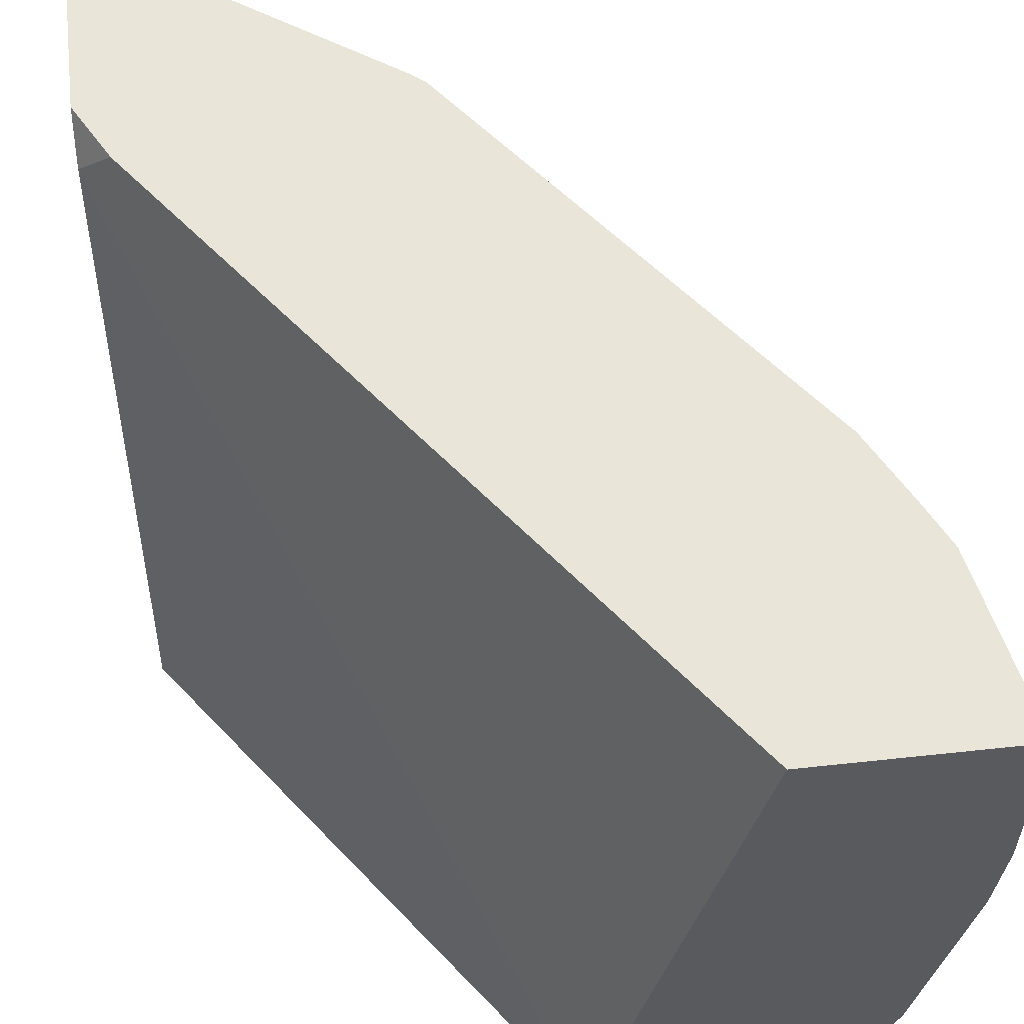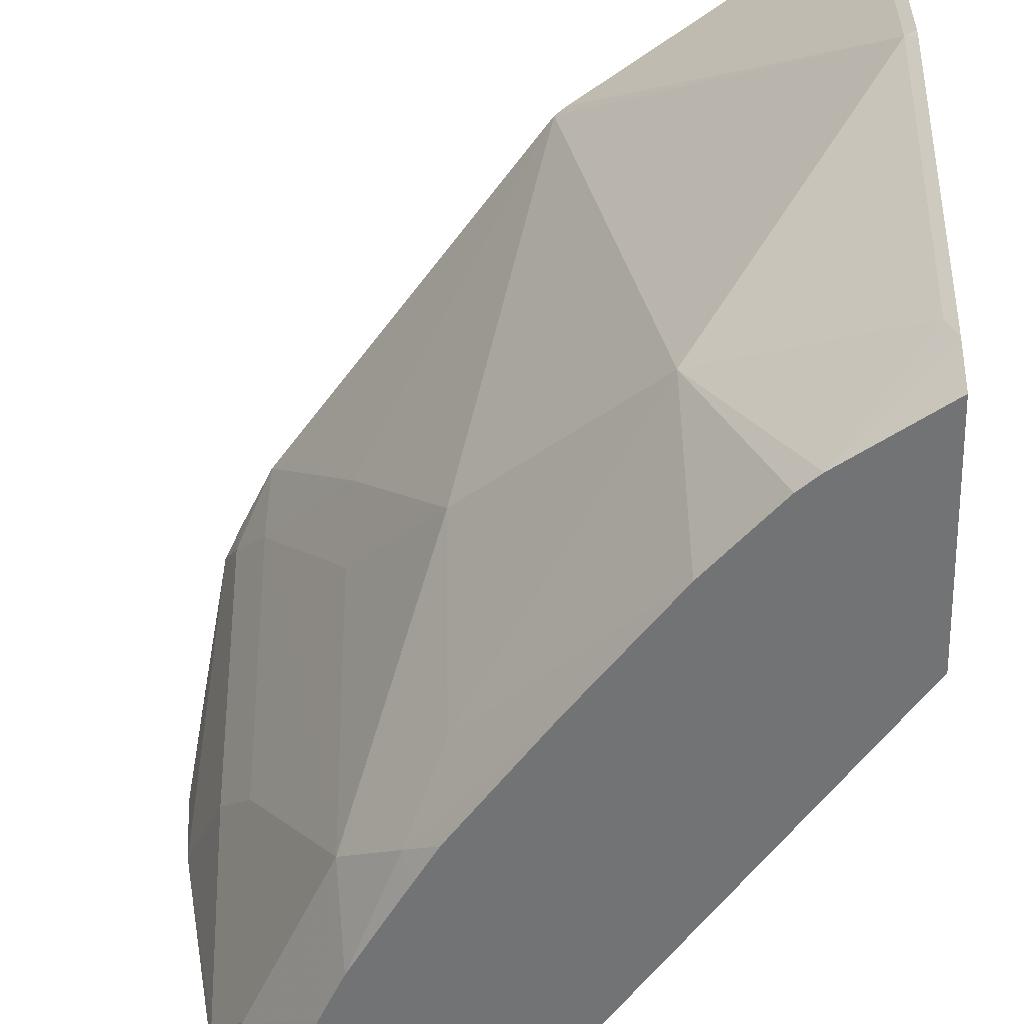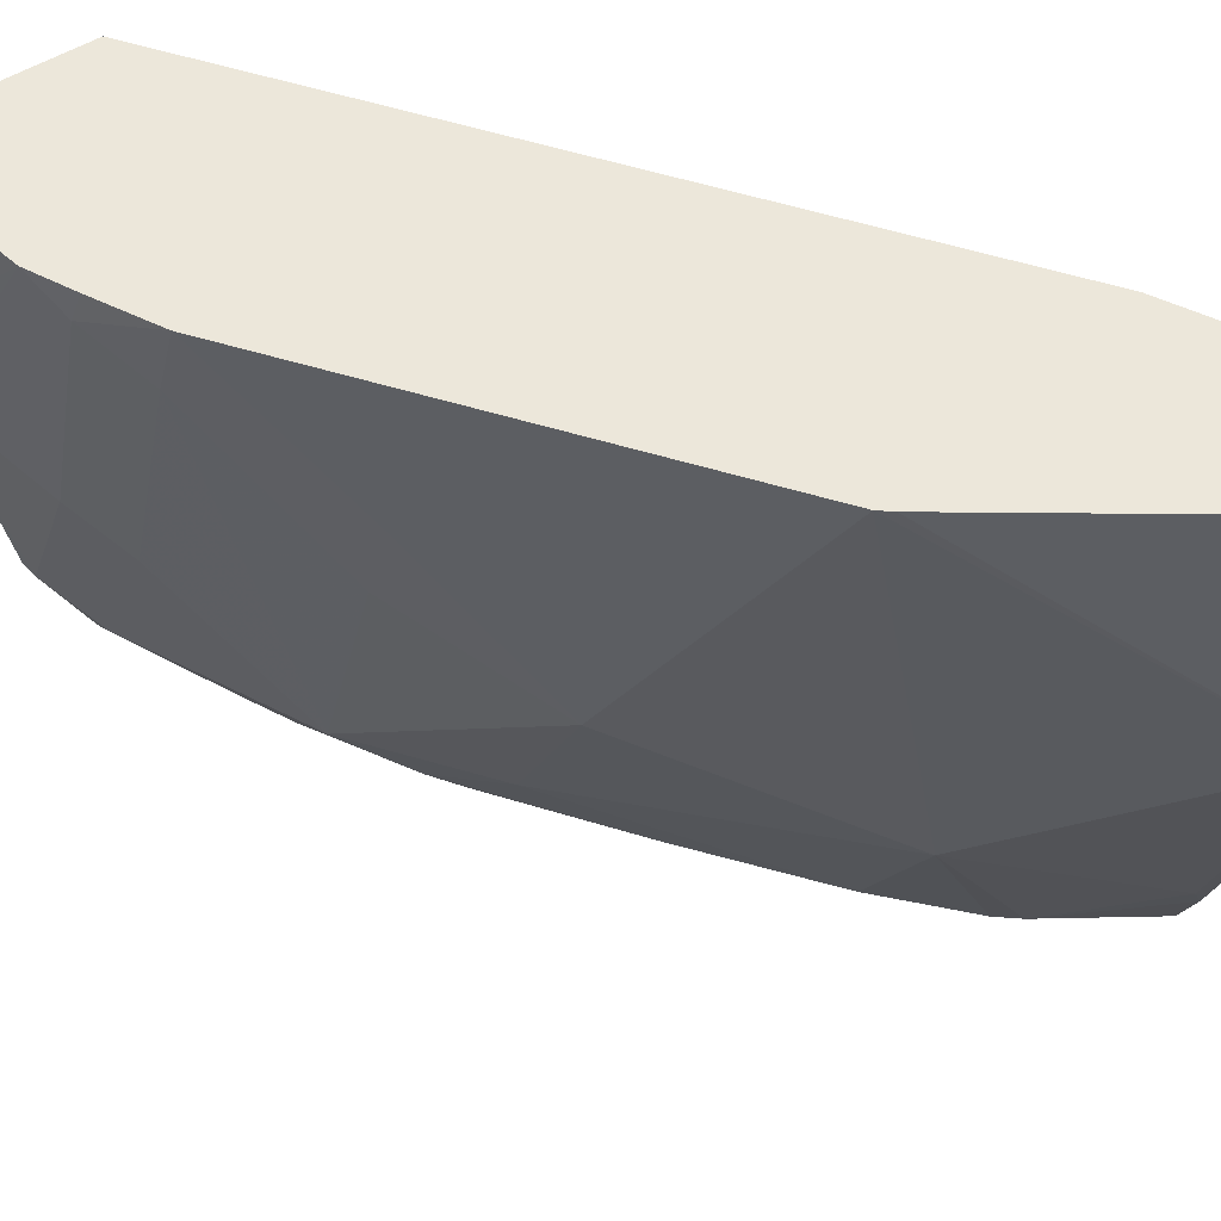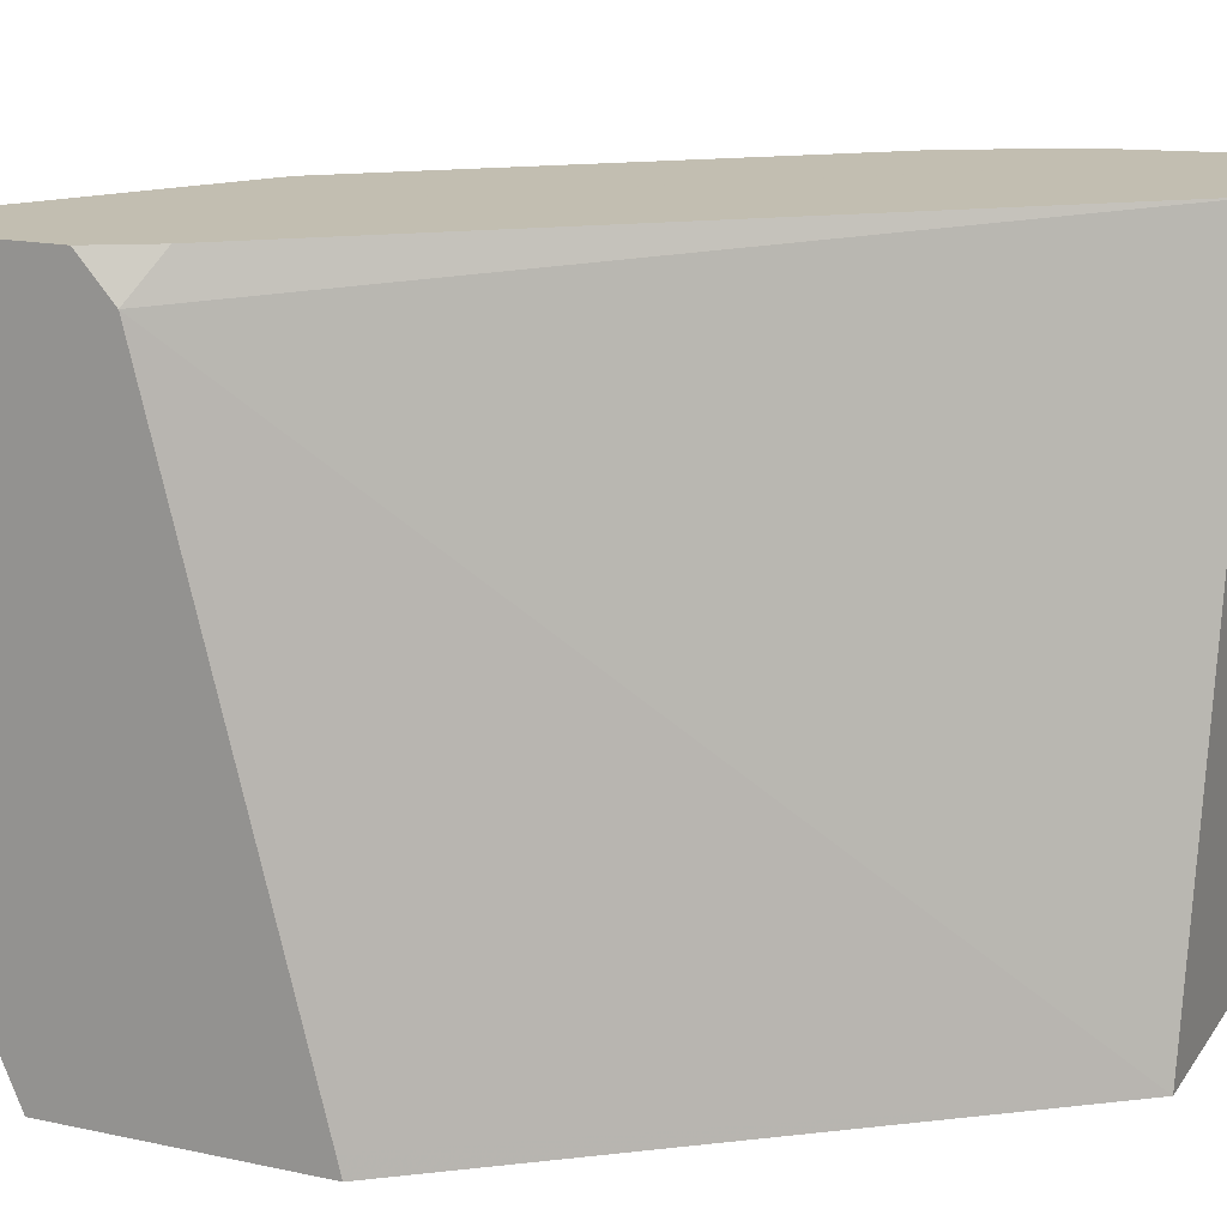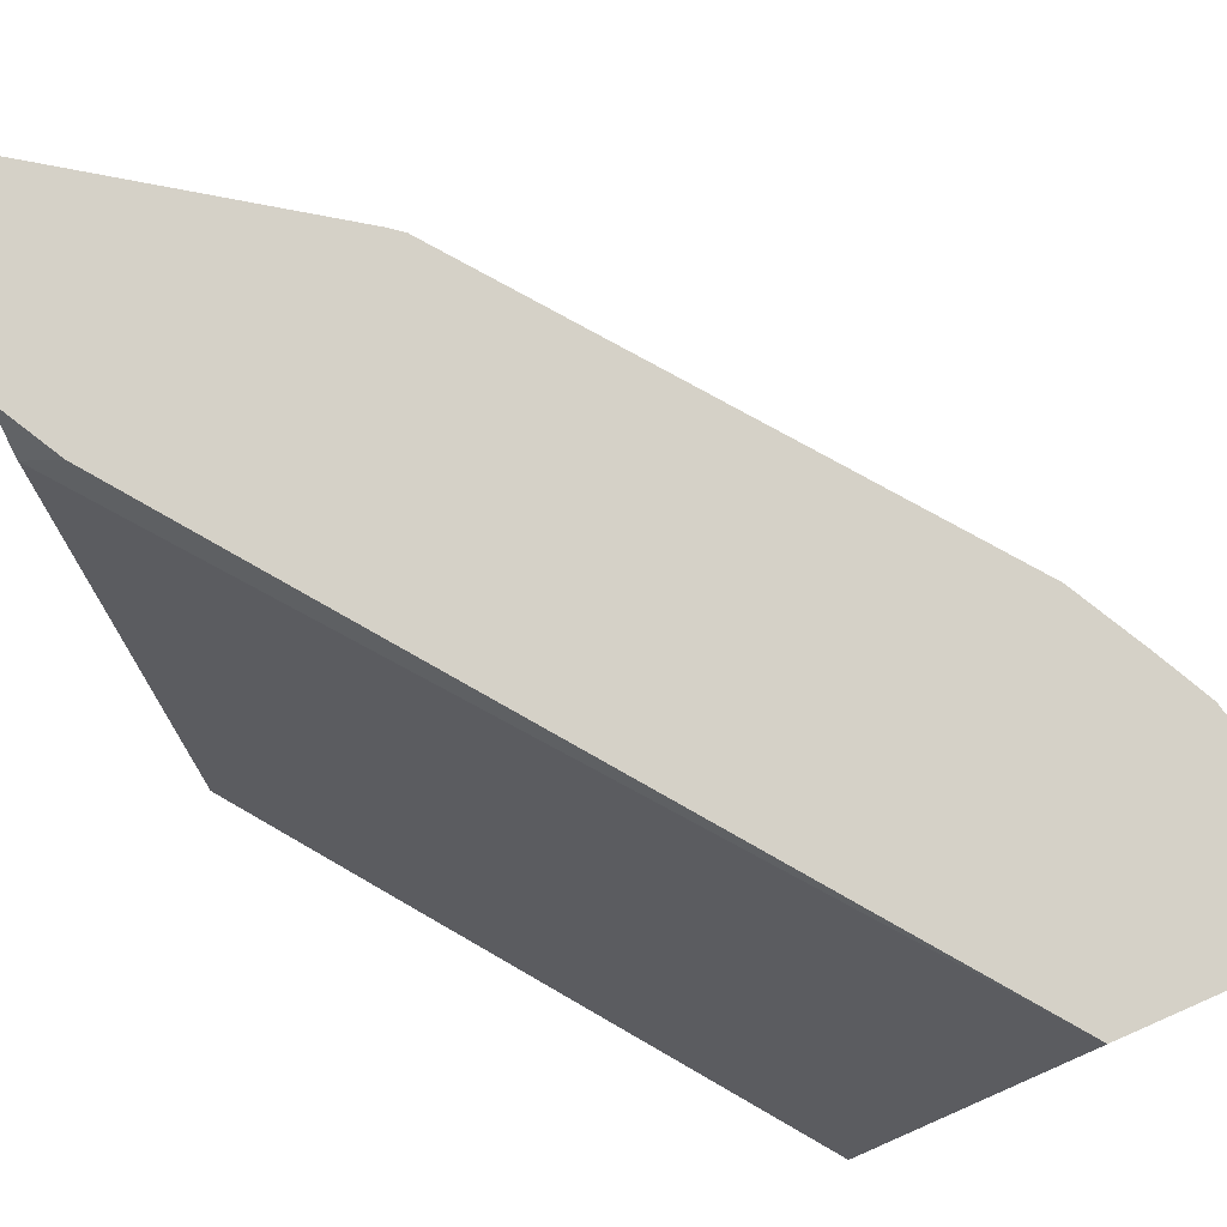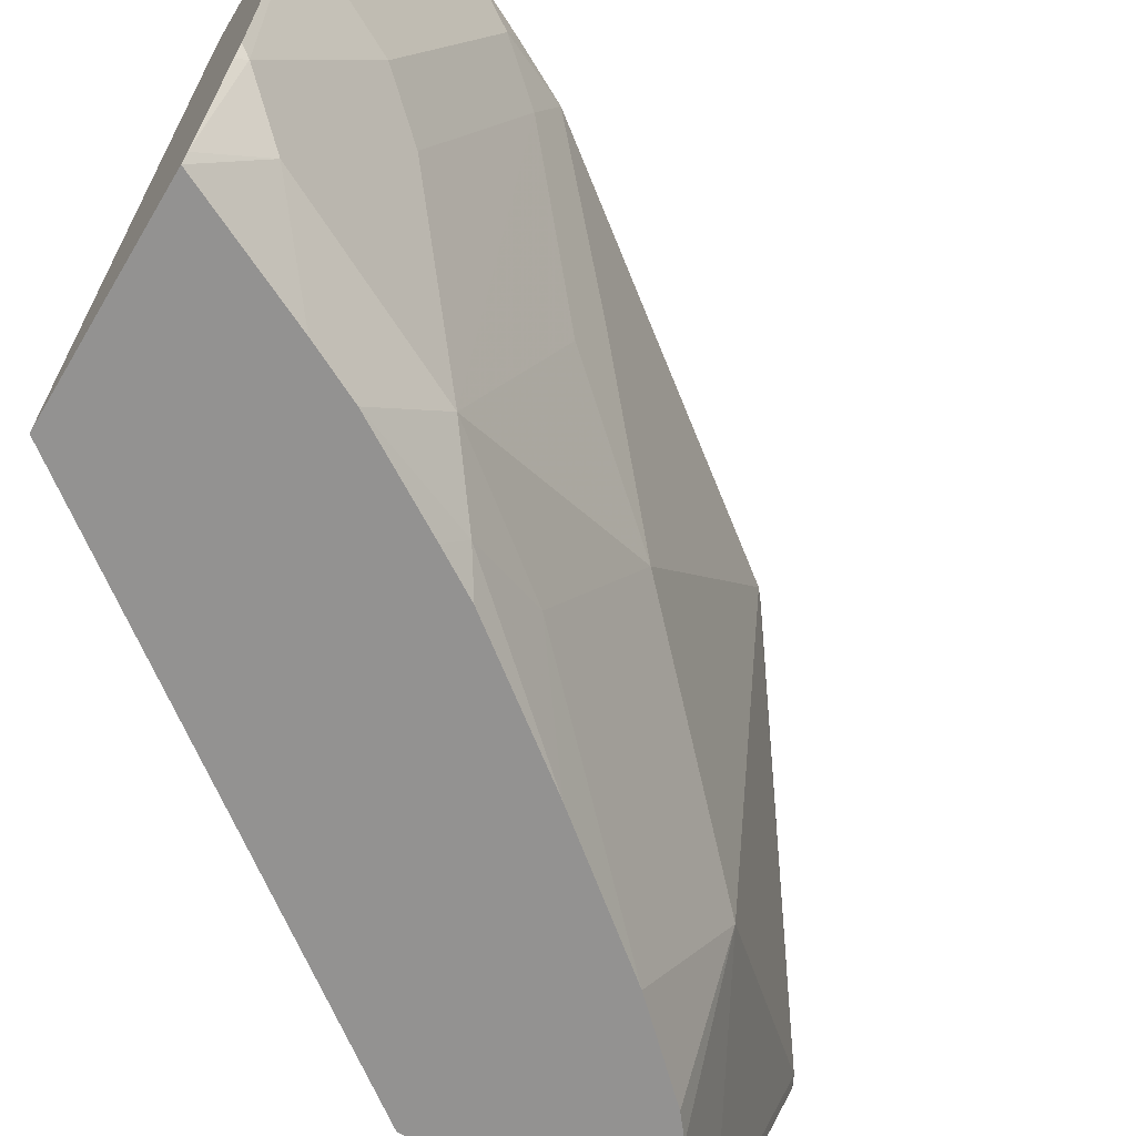
<metadata>
{"format":"obj","ext":"obj","renderer":"f3d","projection":"perspective","resolution":1024,"background":"white","views":[{"elev":58.0,"azim":173.6,"up":"+Y"},{"elev":-55.8,"azim":1.7,"up":"+Y"},{"elev":52.2,"azim":-34.0,"up":"+Y"},{"elev":17.1,"azim":113.4,"up":"+Y"},{"elev":78.9,"azim":156.3,"up":"+Y"},{"elev":-66.4,"azim":-120.8,"up":"+Y"}]}
</metadata>
<code>
v -0.6927 -0.005208 0.2296
v -0.6209 -0.005208 0.2296
v -0.6927 -0.07524 0.2296
v -0.6792 -0.005208 0.2923
v -0.5725 -0.2414 0.2296
v -0.4504 -0.005208 0.4576
v -0.4389 -0.01987 0.4661
v -0.6899 -0.1077 0.2296
v -0.6729 -0.01795 0.305
v -0.6707 -0.005208 0.3093
v -0.6729 -0.1256 0.2692
v -0.6536 -0.2414 0.2296
v -0.4389 -0.2339 0.4129
v -0.4389 -0.2414 0.411
v -0.4389 -0.005208 0.4789
v -0.6747 -0.1937 0.2296
v -0.6729 -0.1974 0.2333
v -0.6594 -0.03589 0.323
v -0.6581 -0.005208 0.3332
v -0.6594 -0.1435 0.2871
v -0.6558 -0.2369 0.2296
v -0.6309 -0.2414 0.2773
v -0.6594 -0.2153 0.2512
v -0.4389 -0.2414 0.5061
v -0.4389 -0.005208 0.5521
v -0.6719 -0.201 0.2296
v -0.6235 -0.2153 0.323
v -0.6235 -0.1077 0.3589
v -0.622 -0.07177 0.3708
v -0.5485 -0.005208 0.4767
v -0.6211 -0.2414 0.2969
v -0.4389 -0.241 0.5063
v -0.4769 -0.2414 0.4817
v -0.4426 -0.005208 0.5502
v -0.4389 -0.1077 0.5521
v -0.6011 -0.2333 0.3409
v -0.5861 -0.2153 0.3708
v -0.5861 -0.1435 0.4067
v -0.5144 -0.1794 0.4785
v -0.4426 -0.1077 0.5502
v -0.5442 -0.005208 0.4802
v -0.599 -0.2414 0.3328
v -0.4389 -0.2235 0.5137
v -0.485 -0.2414 0.4752
v -0.4426 -0.2153 0.5143
v -0.4389 -0.1109 0.5513
v -0.5889 -0.2414 0.3491
v -0.5514 -0.2414 0.398
v -0.5128 -0.2414 0.4459
v -0.4389 -0.2185 0.5154
f 27 31 36
f 19 29 30
f 20 23 27
f 22 31 27
f 25 34 40
f 24 32 33
f 25 40 35
f 18 20 27
f 22 27 23
f 18 29 19
f 11 20 18
f 18 27 28
f 17 21 23
f 17 26 21
f 16 26 17
f 12 23 21
f 12 22 23
f 11 23 20
f 11 17 23
f 27 36 37
f 18 28 29
f 27 37 38
f 39 49 44
f 28 38 29
f 9 11 18
f 40 50 46
f 40 45 50
f 39 45 40
f 37 39 38
f 37 49 39
f 37 48 49
f 36 42 47
f 36 48 37
f 36 47 48
f 35 40 46
f 34 41 40
f 33 45 39
f 33 43 45
f 33 39 44
f 32 43 33
f 31 42 36
f 43 50 45
f 30 39 40
f 30 38 39
f 29 38 30
f 27 38 28
f 9 19 10
f 30 40 41
f 8 17 11
f 4 9 10
f 3 8 4
f 2 7 5
f 2 6 7
f 1 6 2
f 1 15 6
f 1 25 15
f 1 34 25
f 1 41 34
f 1 30 41
f 1 19 30
f 1 10 19
f 1 4 10
f 1 3 4
f 1 8 3
f 1 16 8
f 1 21 26
f 1 12 21
f 1 5 12
f 1 2 5
f 9 18 19
f 4 8 11
f 4 11 9
f 1 26 16
f 5 13 14
f 5 7 13
f 8 16 17
f 7 14 13
f 7 24 14
f 7 43 32
f 7 50 43
f 7 46 50
f 7 35 46
f 7 25 35
f 7 15 25
f 7 32 24
f 5 22 12
f 6 15 7
f 5 24 33
f 5 33 44
f 5 49 48
f 5 44 49
f 5 48 47
f 5 47 42
f 5 42 31
f 5 31 22
f 5 14 24

</code>
